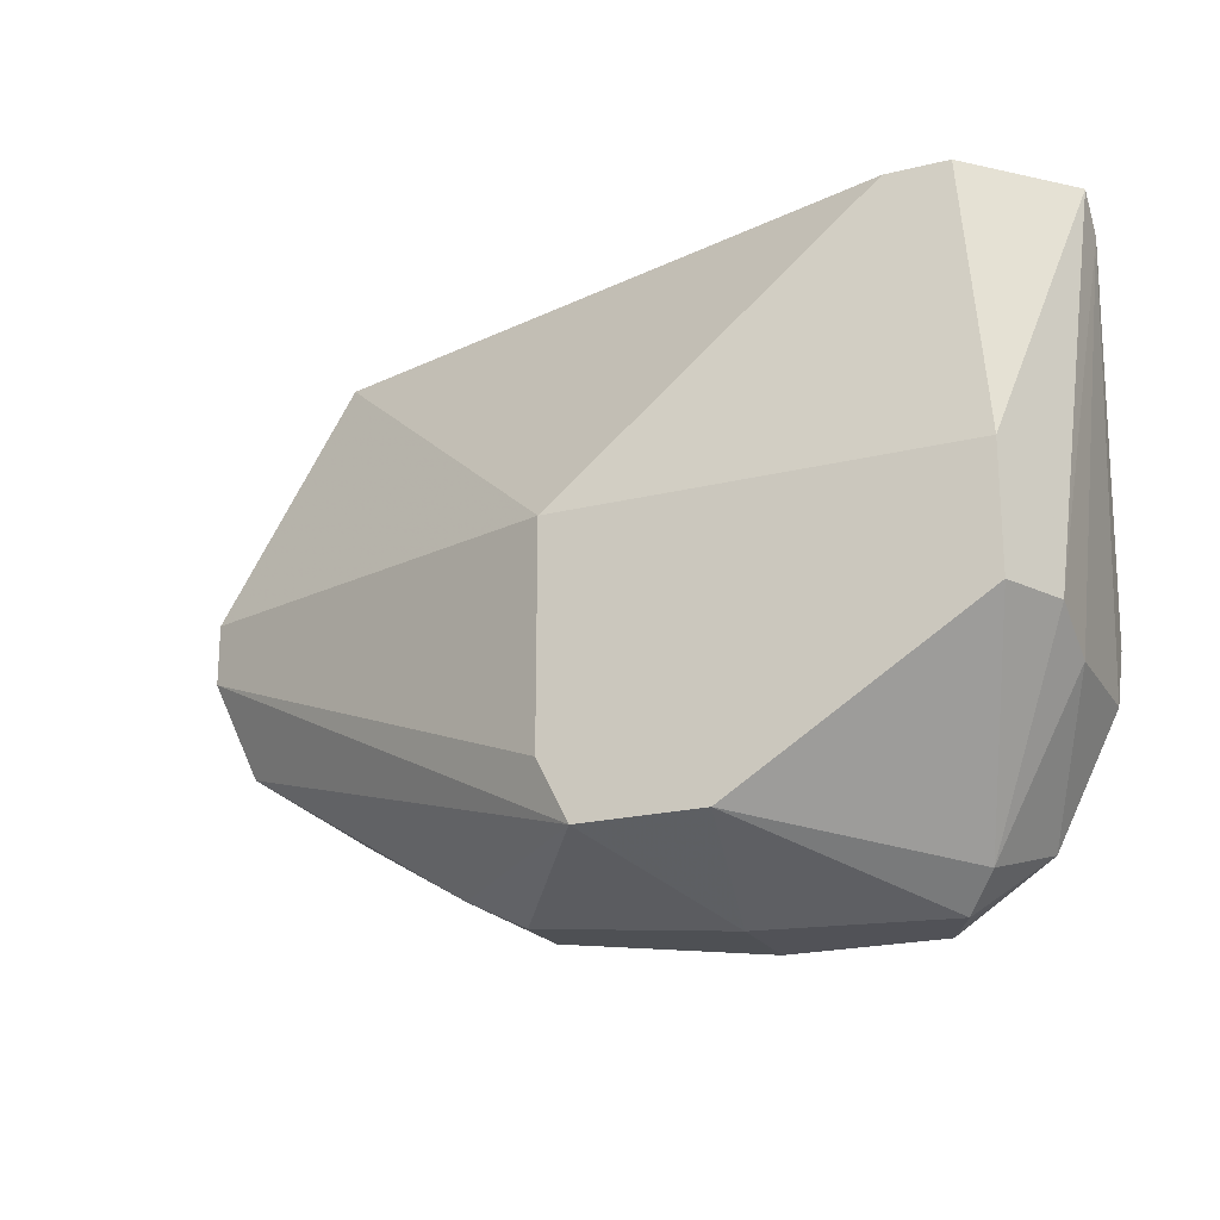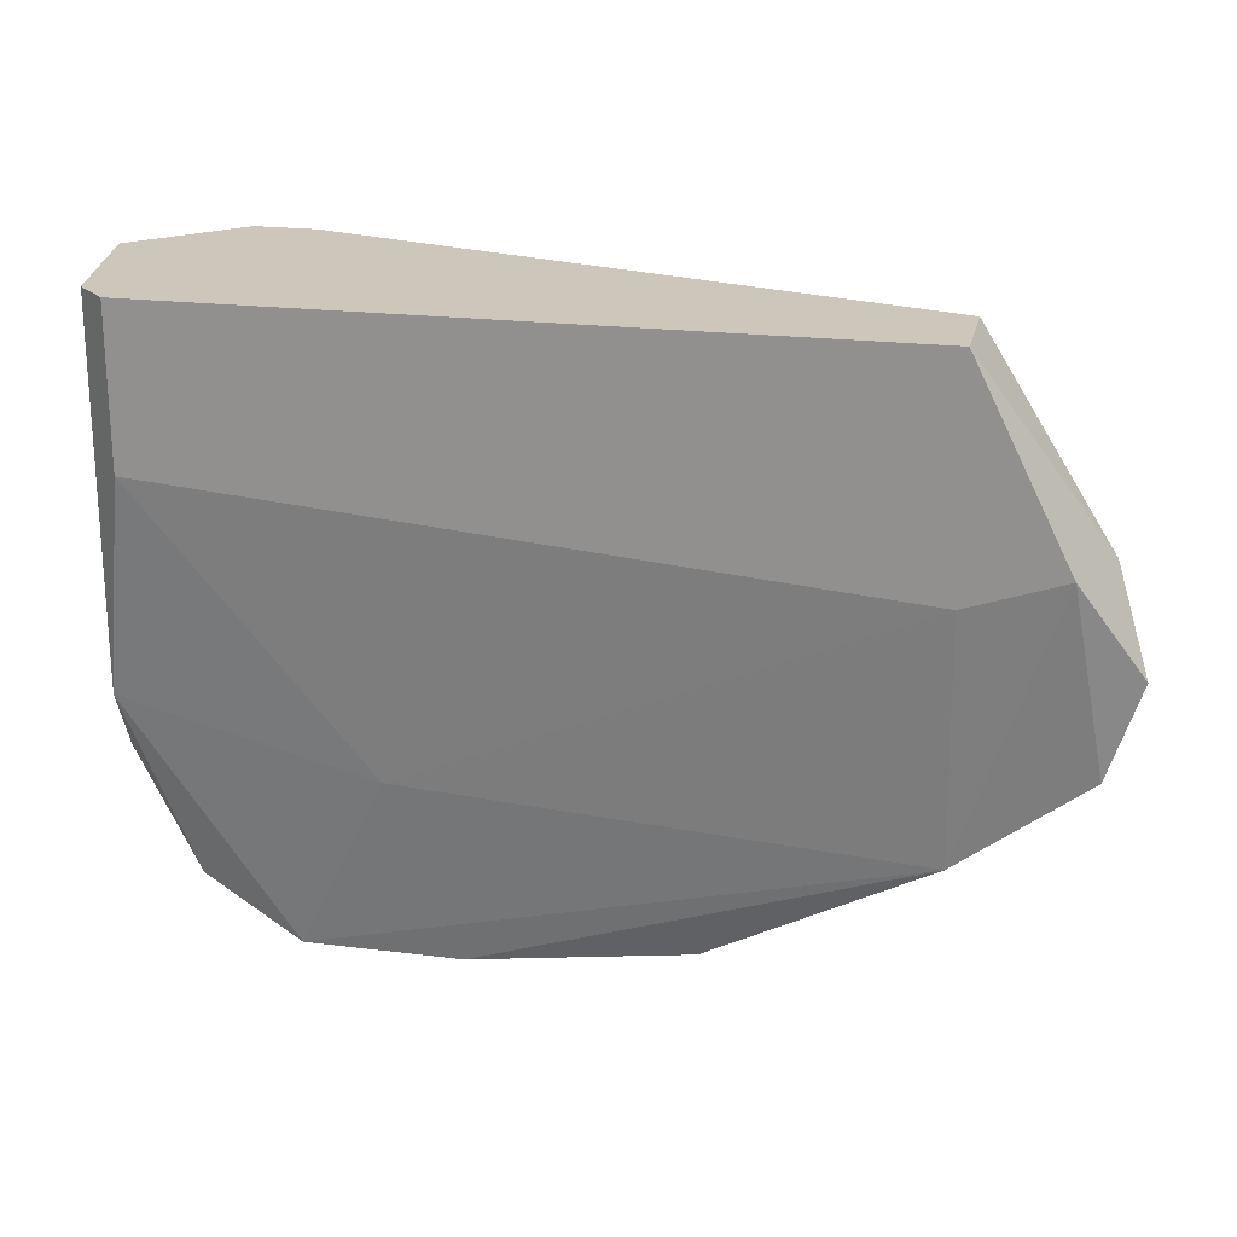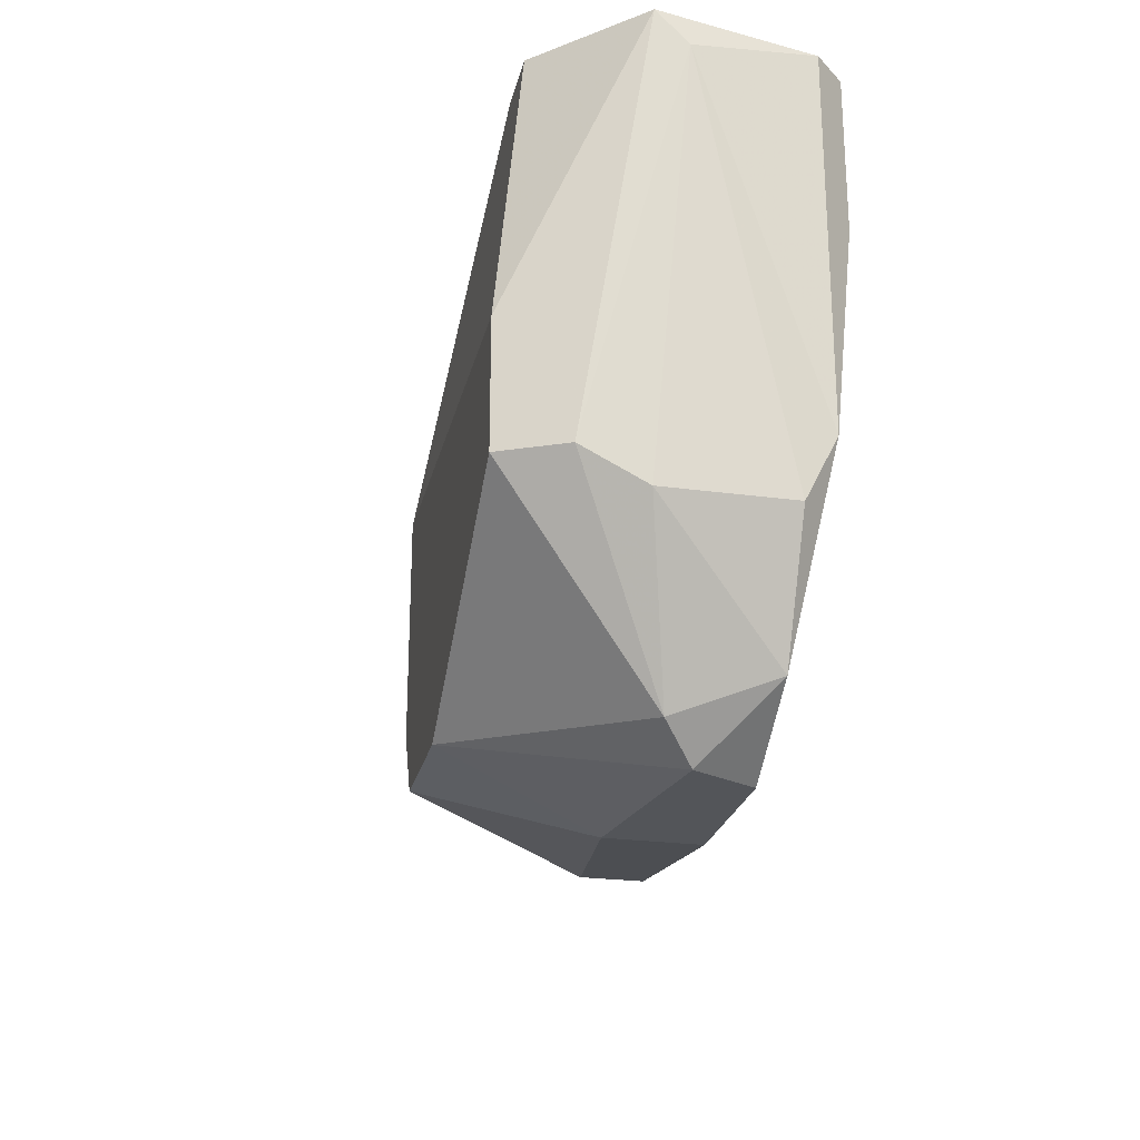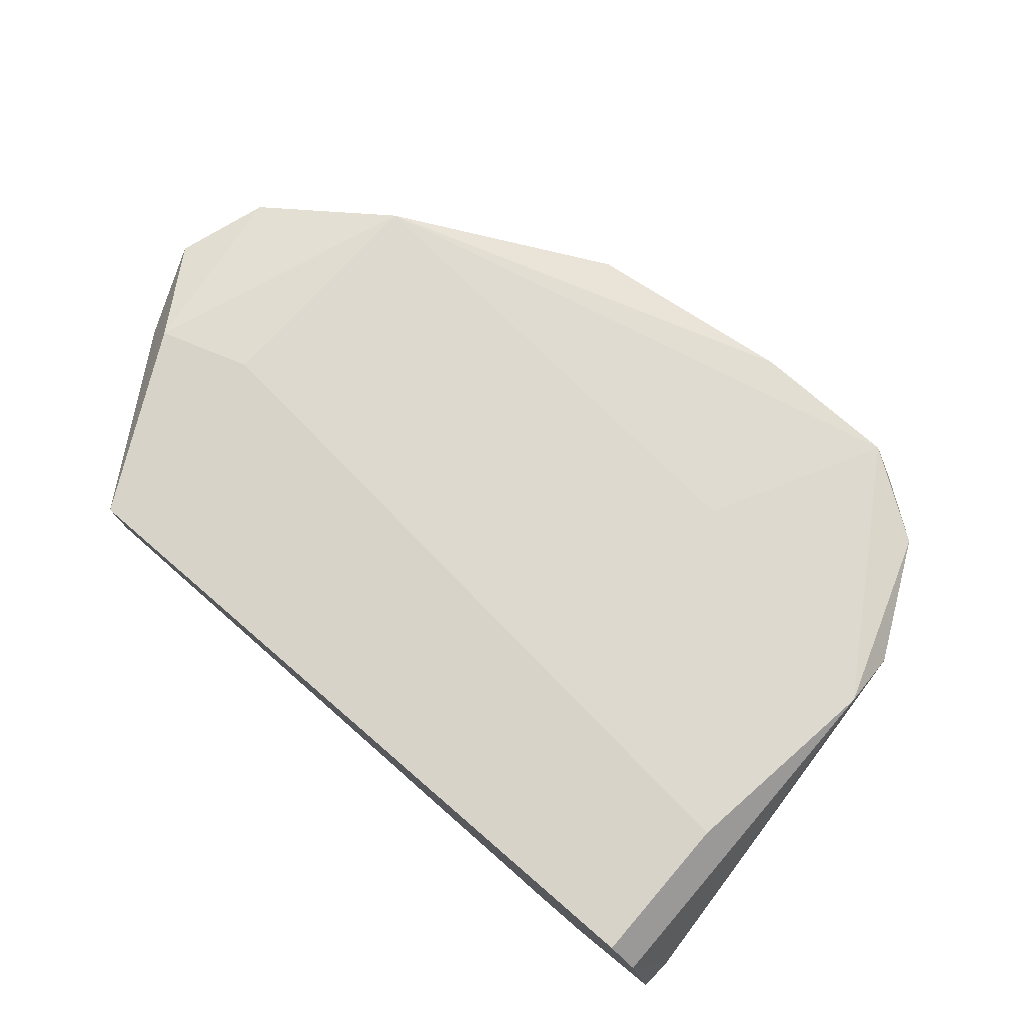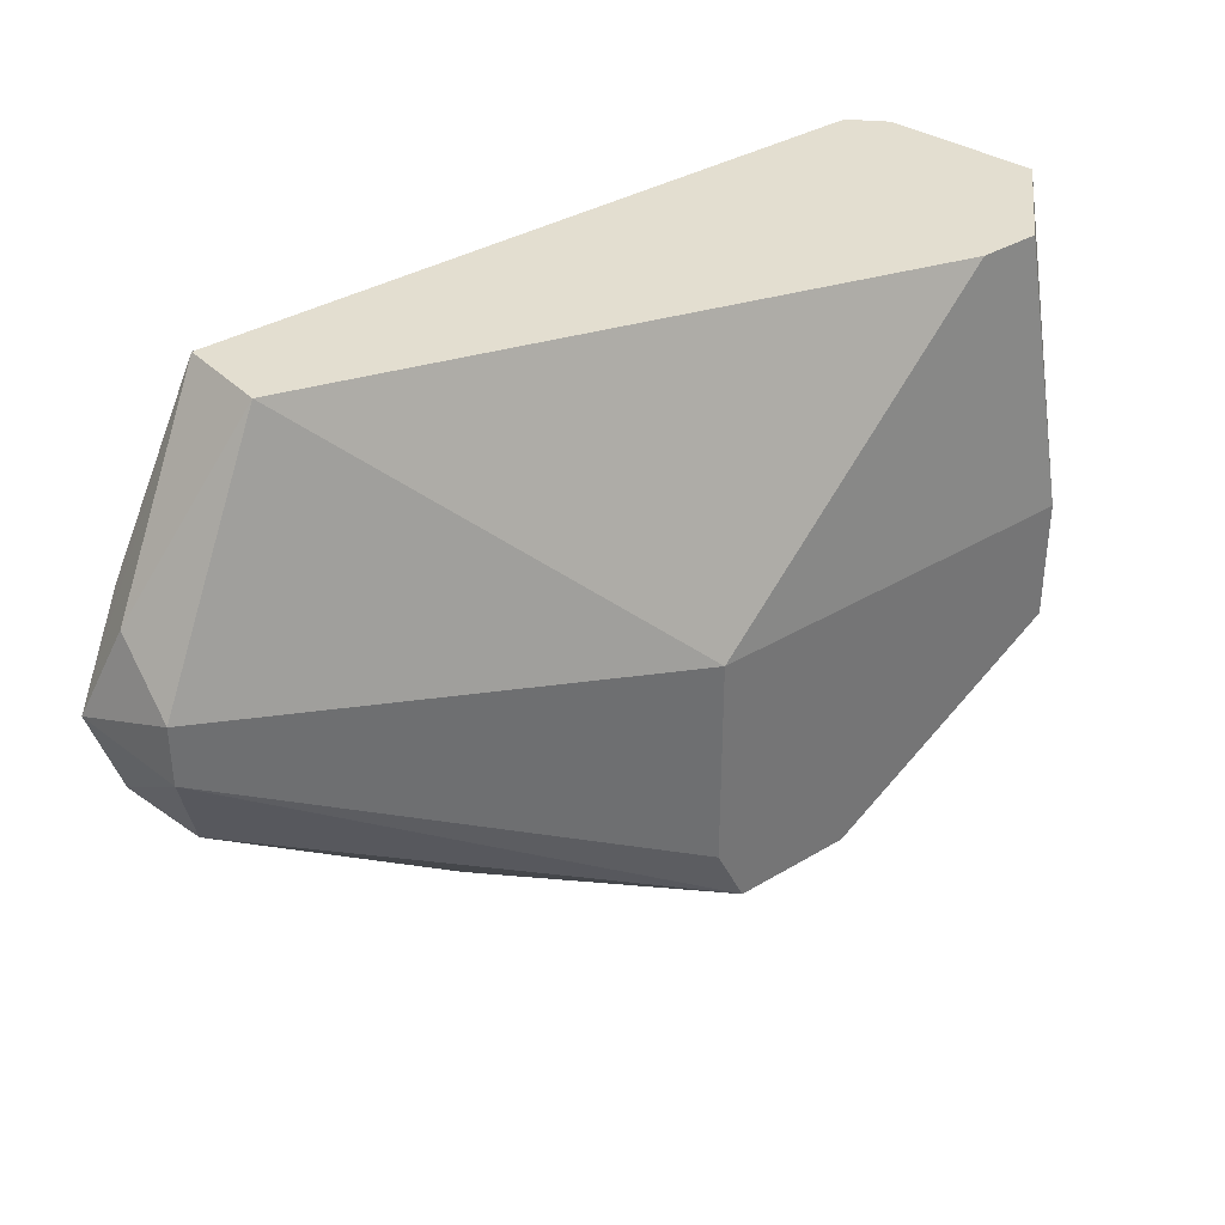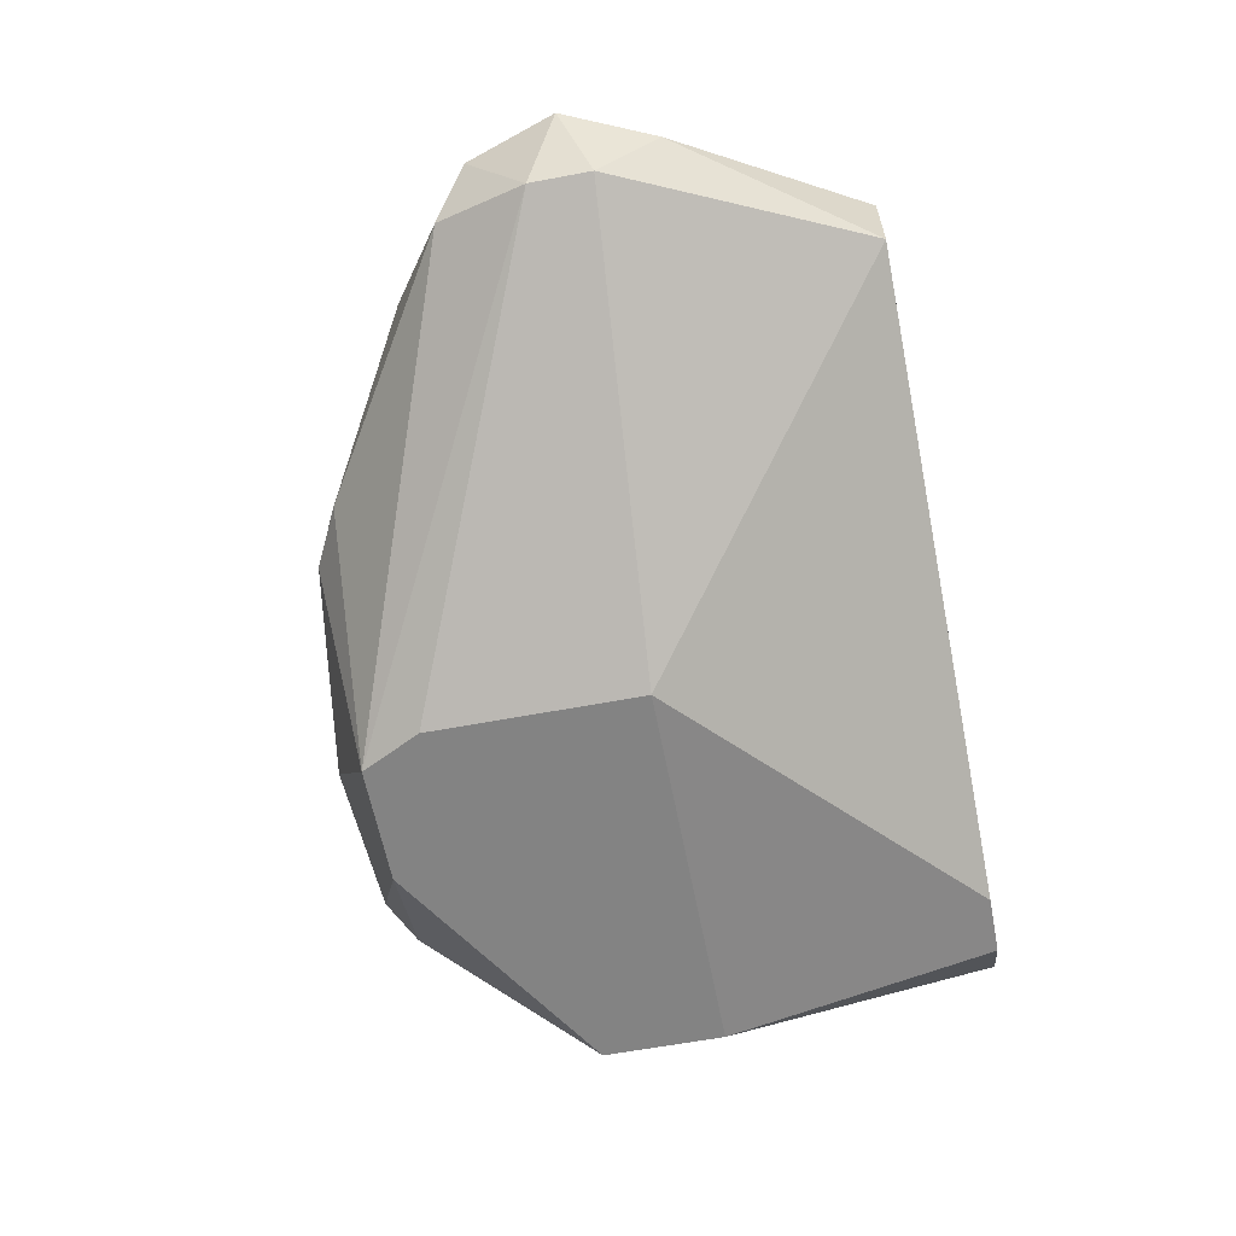
<metadata>
{"format":"obj","ext":"obj","renderer":"f3d","projection":"perspective","resolution":1024,"background":"white","views":[{"elev":-21.5,"azim":-156.5,"up":"+Y"},{"elev":21.5,"azim":12.4,"up":"+Y"},{"elev":-24.5,"azim":-102.6,"up":"+Y"},{"elev":77.2,"azim":-139.3,"up":"+Z"},{"elev":35.8,"azim":141.7,"up":"+Y"},{"elev":-61.0,"azim":100.9,"up":"+Z"}]}
</metadata>
<code>
v -0.01656 -0.04005 0.07437
v 0.005868 -0.02996 0.08446
v -0.02104 -0.0423 0.08334
v -0.02552 -0.02548 0.08559
v -0.02552 -0.01987 0.08559
v -0.02552 -0.02996 0.07437
v -0.02552 -0.03444 0.07437
v -0.01768 -0.03556 0.08446
v -0.02217 -0.01987 0.07549
v -0.02217 -0.0423 0.0811
v -0.02665 -0.01987 0.08446
v -0.02665 -0.03556 0.08334
v -0.02665 -0.03556 0.07886
v -0.02665 -0.03444 0.07662
v -0.02665 -0.03332 0.08446
v -0.02328 -0.04117 0.07998
v -0.01095 -0.02996 0.07437
v -0.01095 -0.03781 0.07437
v 0.004745 -0.02884 0.0811
v 0.004745 -0.03108 0.0811
v 0.004745 -0.0266 0.08334
v 0.004745 -0.03332 0.08446
v 0.00026 -0.01987 0.08559
v 0.00026 -0.01987 0.08222
v 0.00026 -0.02772 0.08559
v 0.00026 -0.03669 0.08446
v -0.02441 -0.01987 0.07549
v -0.02441 -0.04005 0.08334
v -0.01544 -0.0423 0.08334
v -0.01544 -0.0423 0.07998
v -0.007591 -0.04117 0.08334
v -0.007591 -0.04117 0.0811
v -0.02777 -0.02099 0.07998
v -0.02777 -0.01987 0.07886
v 0.003622 -0.03444 0.08222
v 0.003622 -0.0266 0.08559
v -0.005348 -0.04005 0.0811
v -0.01207 -0.04005 0.07437
f 13 12 33
f 36 23 5
f 5 23 27
f 17 38 7
f 27 23 24
f 5 27 34
f 36 5 4
f 5 15 4
f 38 20 35
f 23 36 2
f 7 38 1
f 17 27 9
f 27 24 9
f 24 17 9
f 20 17 19
f 17 24 19
f 2 20 19
f 3 10 30
f 10 1 30
f 1 38 30
f 38 32 30
f 32 31 30
f 27 17 6
f 17 7 6
f 34 27 6
f 3 15 28
f 10 3 28
f 15 5 11
f 5 34 11
f 1 10 16
f 7 1 16
f 10 28 16
f 28 13 16
f 15 3 8
f 3 26 8
f 4 15 8
f 38 17 18
f 17 20 18
f 20 38 18
f 26 36 25
f 36 4 25
f 8 26 25
f 4 8 25
f 24 23 21
f 23 2 21
f 19 24 21
f 2 19 21
f 6 7 14
f 34 6 14
f 7 16 14
f 16 13 14
f 36 26 22
f 35 20 22
f 26 35 22
f 2 36 22
f 20 2 22
f 26 31 37
f 38 35 37
f 35 26 37
f 32 38 37
f 31 32 37
f 28 15 12
f 13 28 12
f 31 26 29
f 26 3 29
f 3 30 29
f 30 31 29
f 15 11 33
f 11 34 33
f 34 14 33
f 14 13 33
f 12 15 33

</code>
